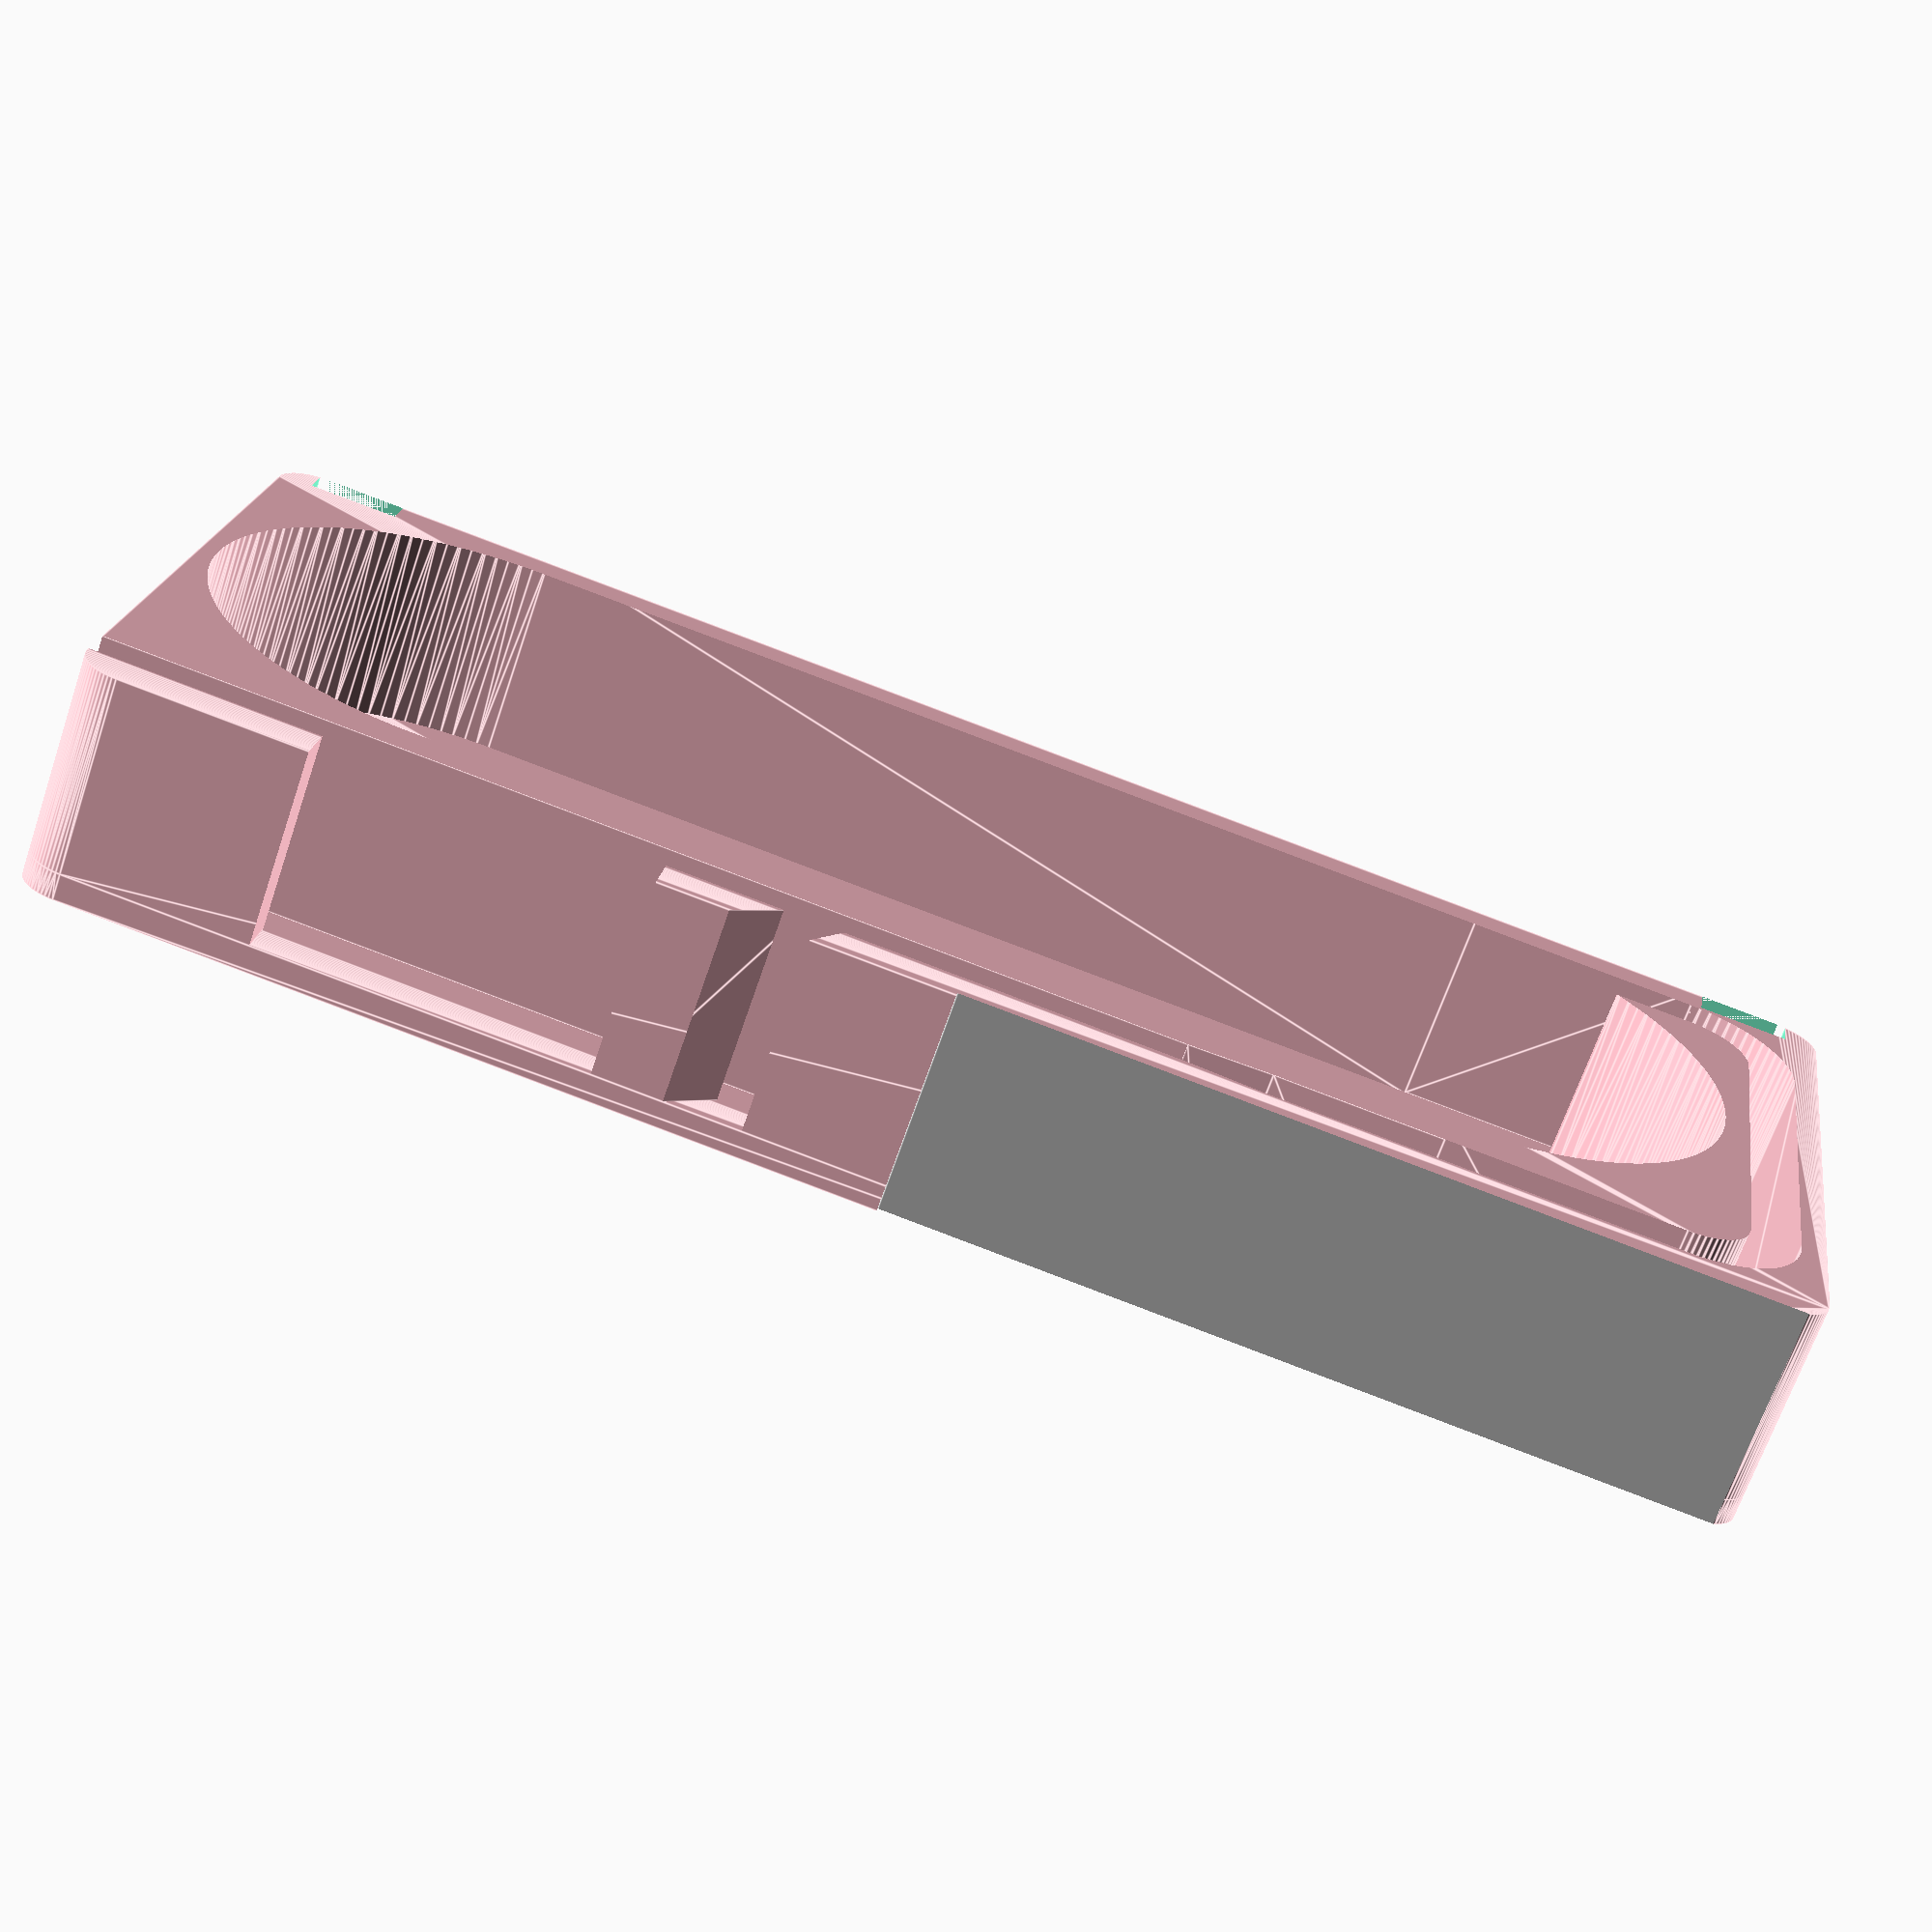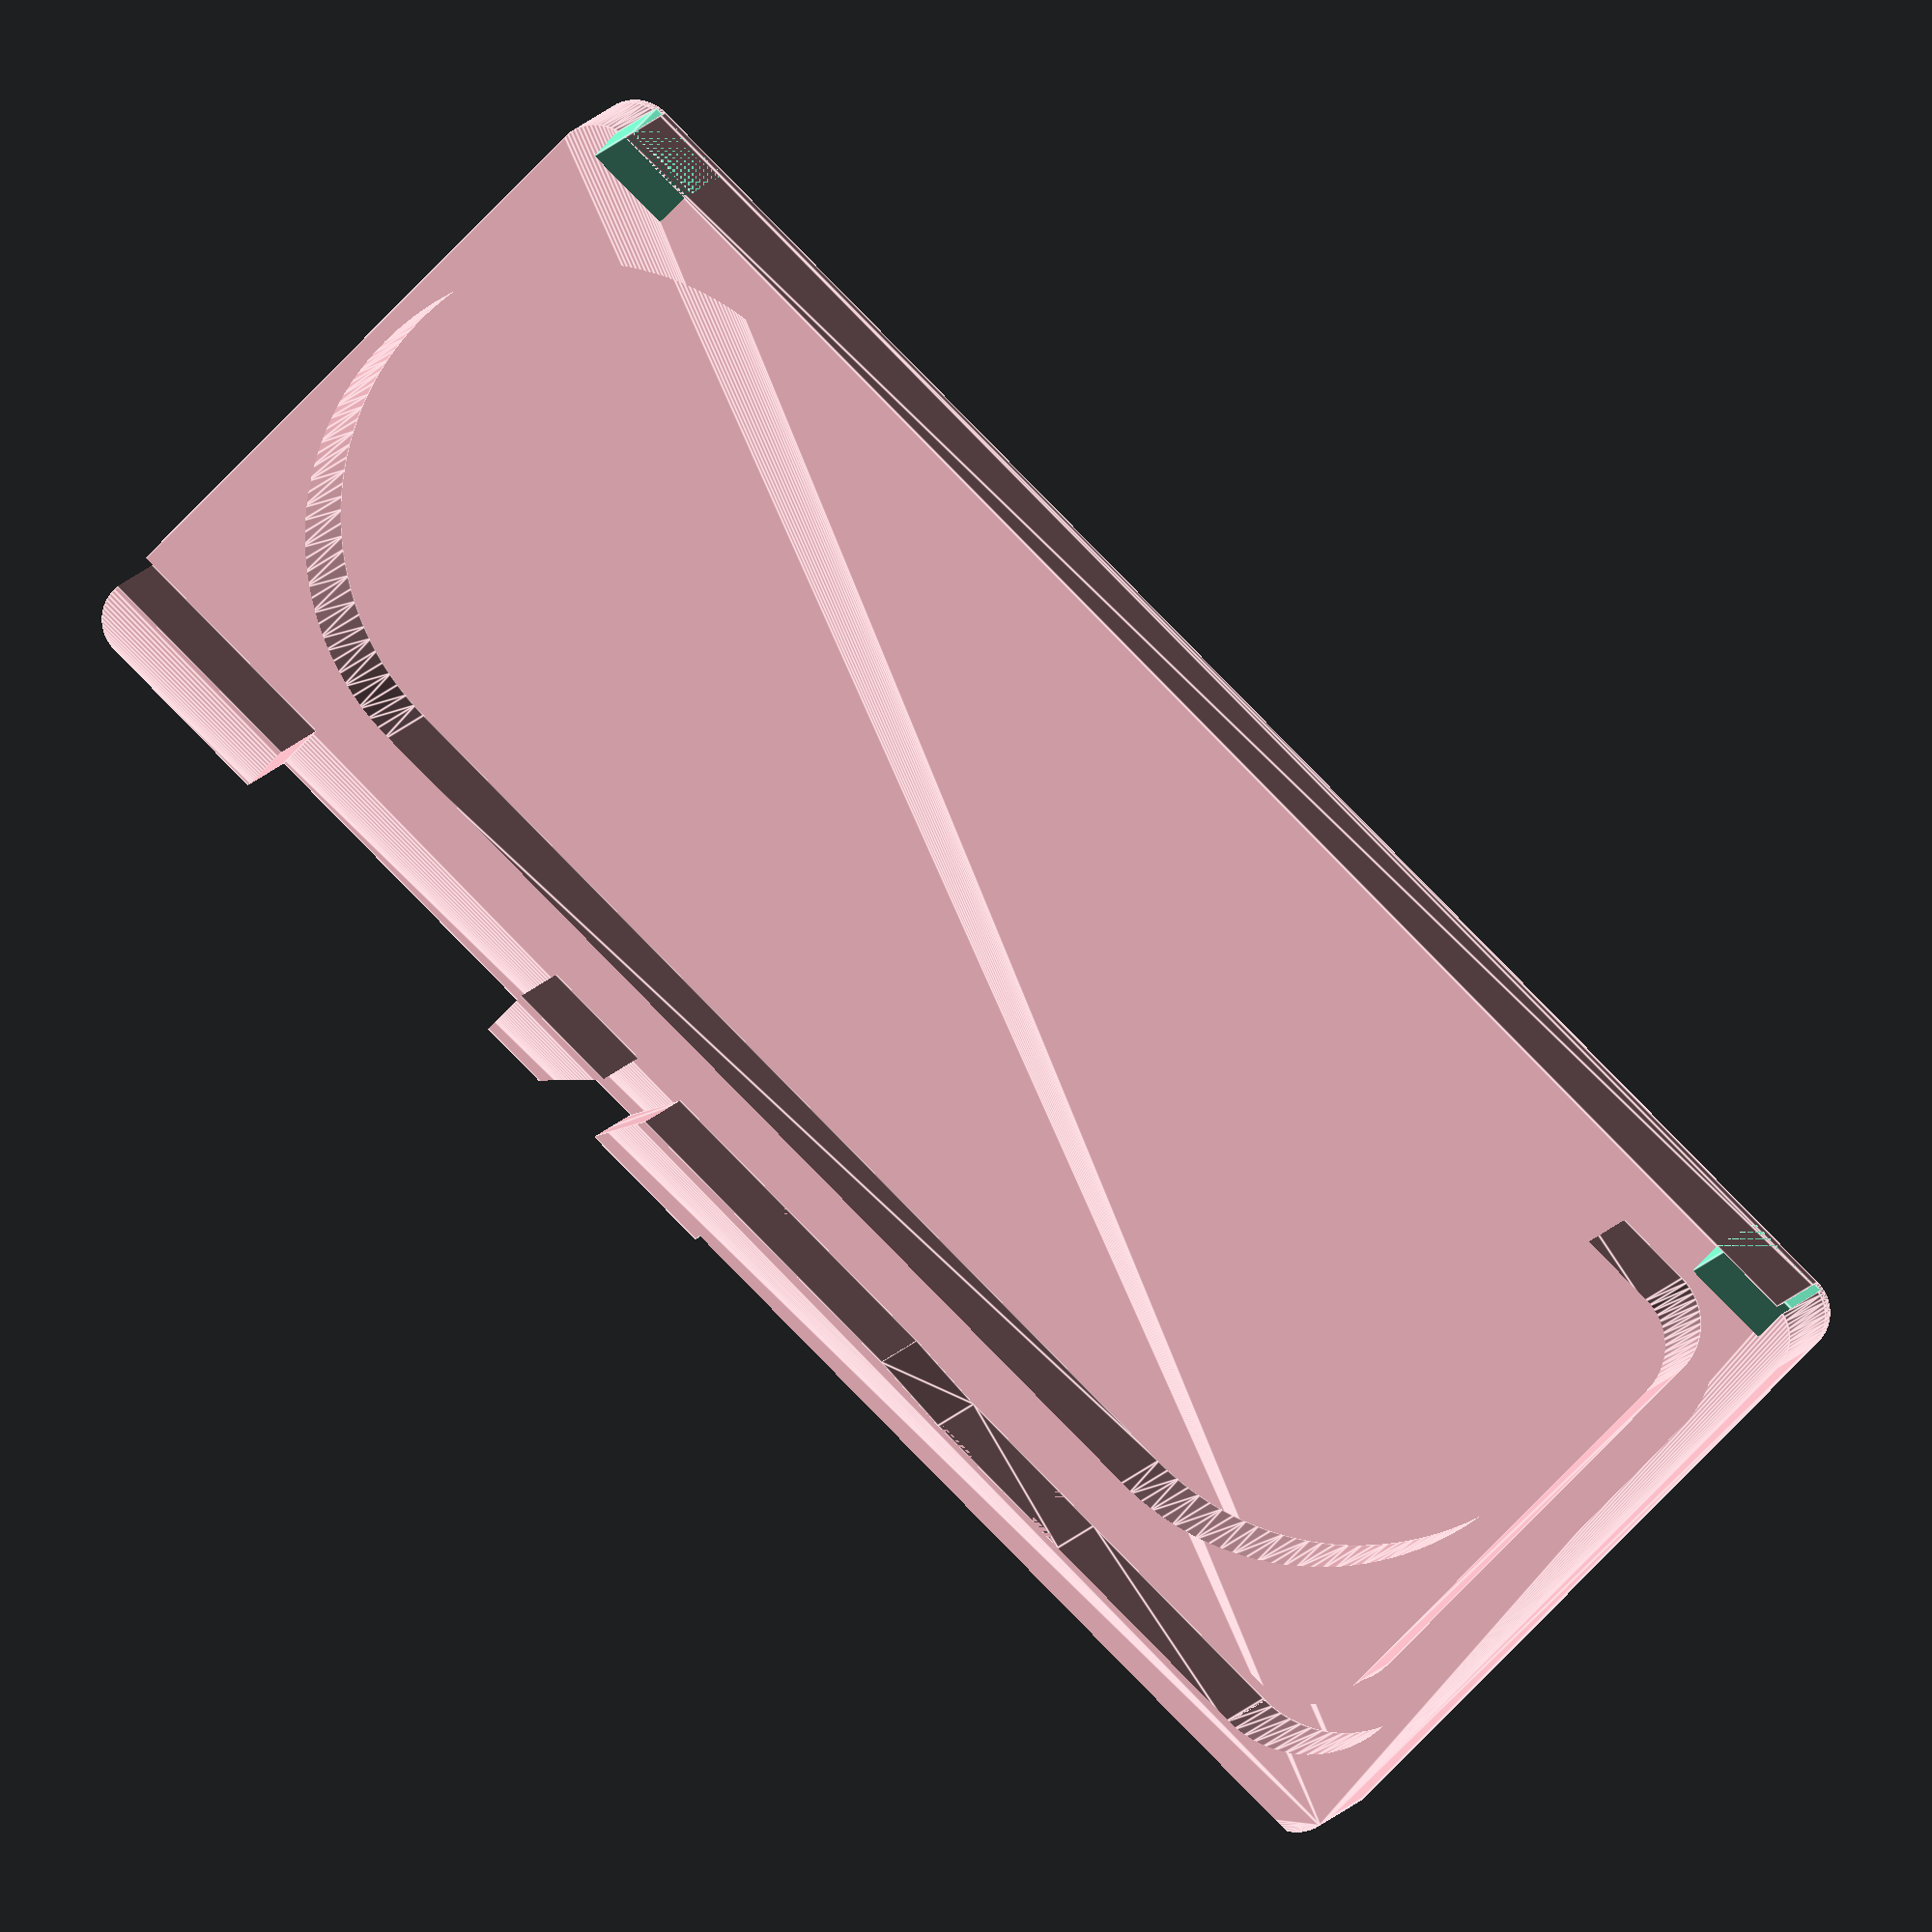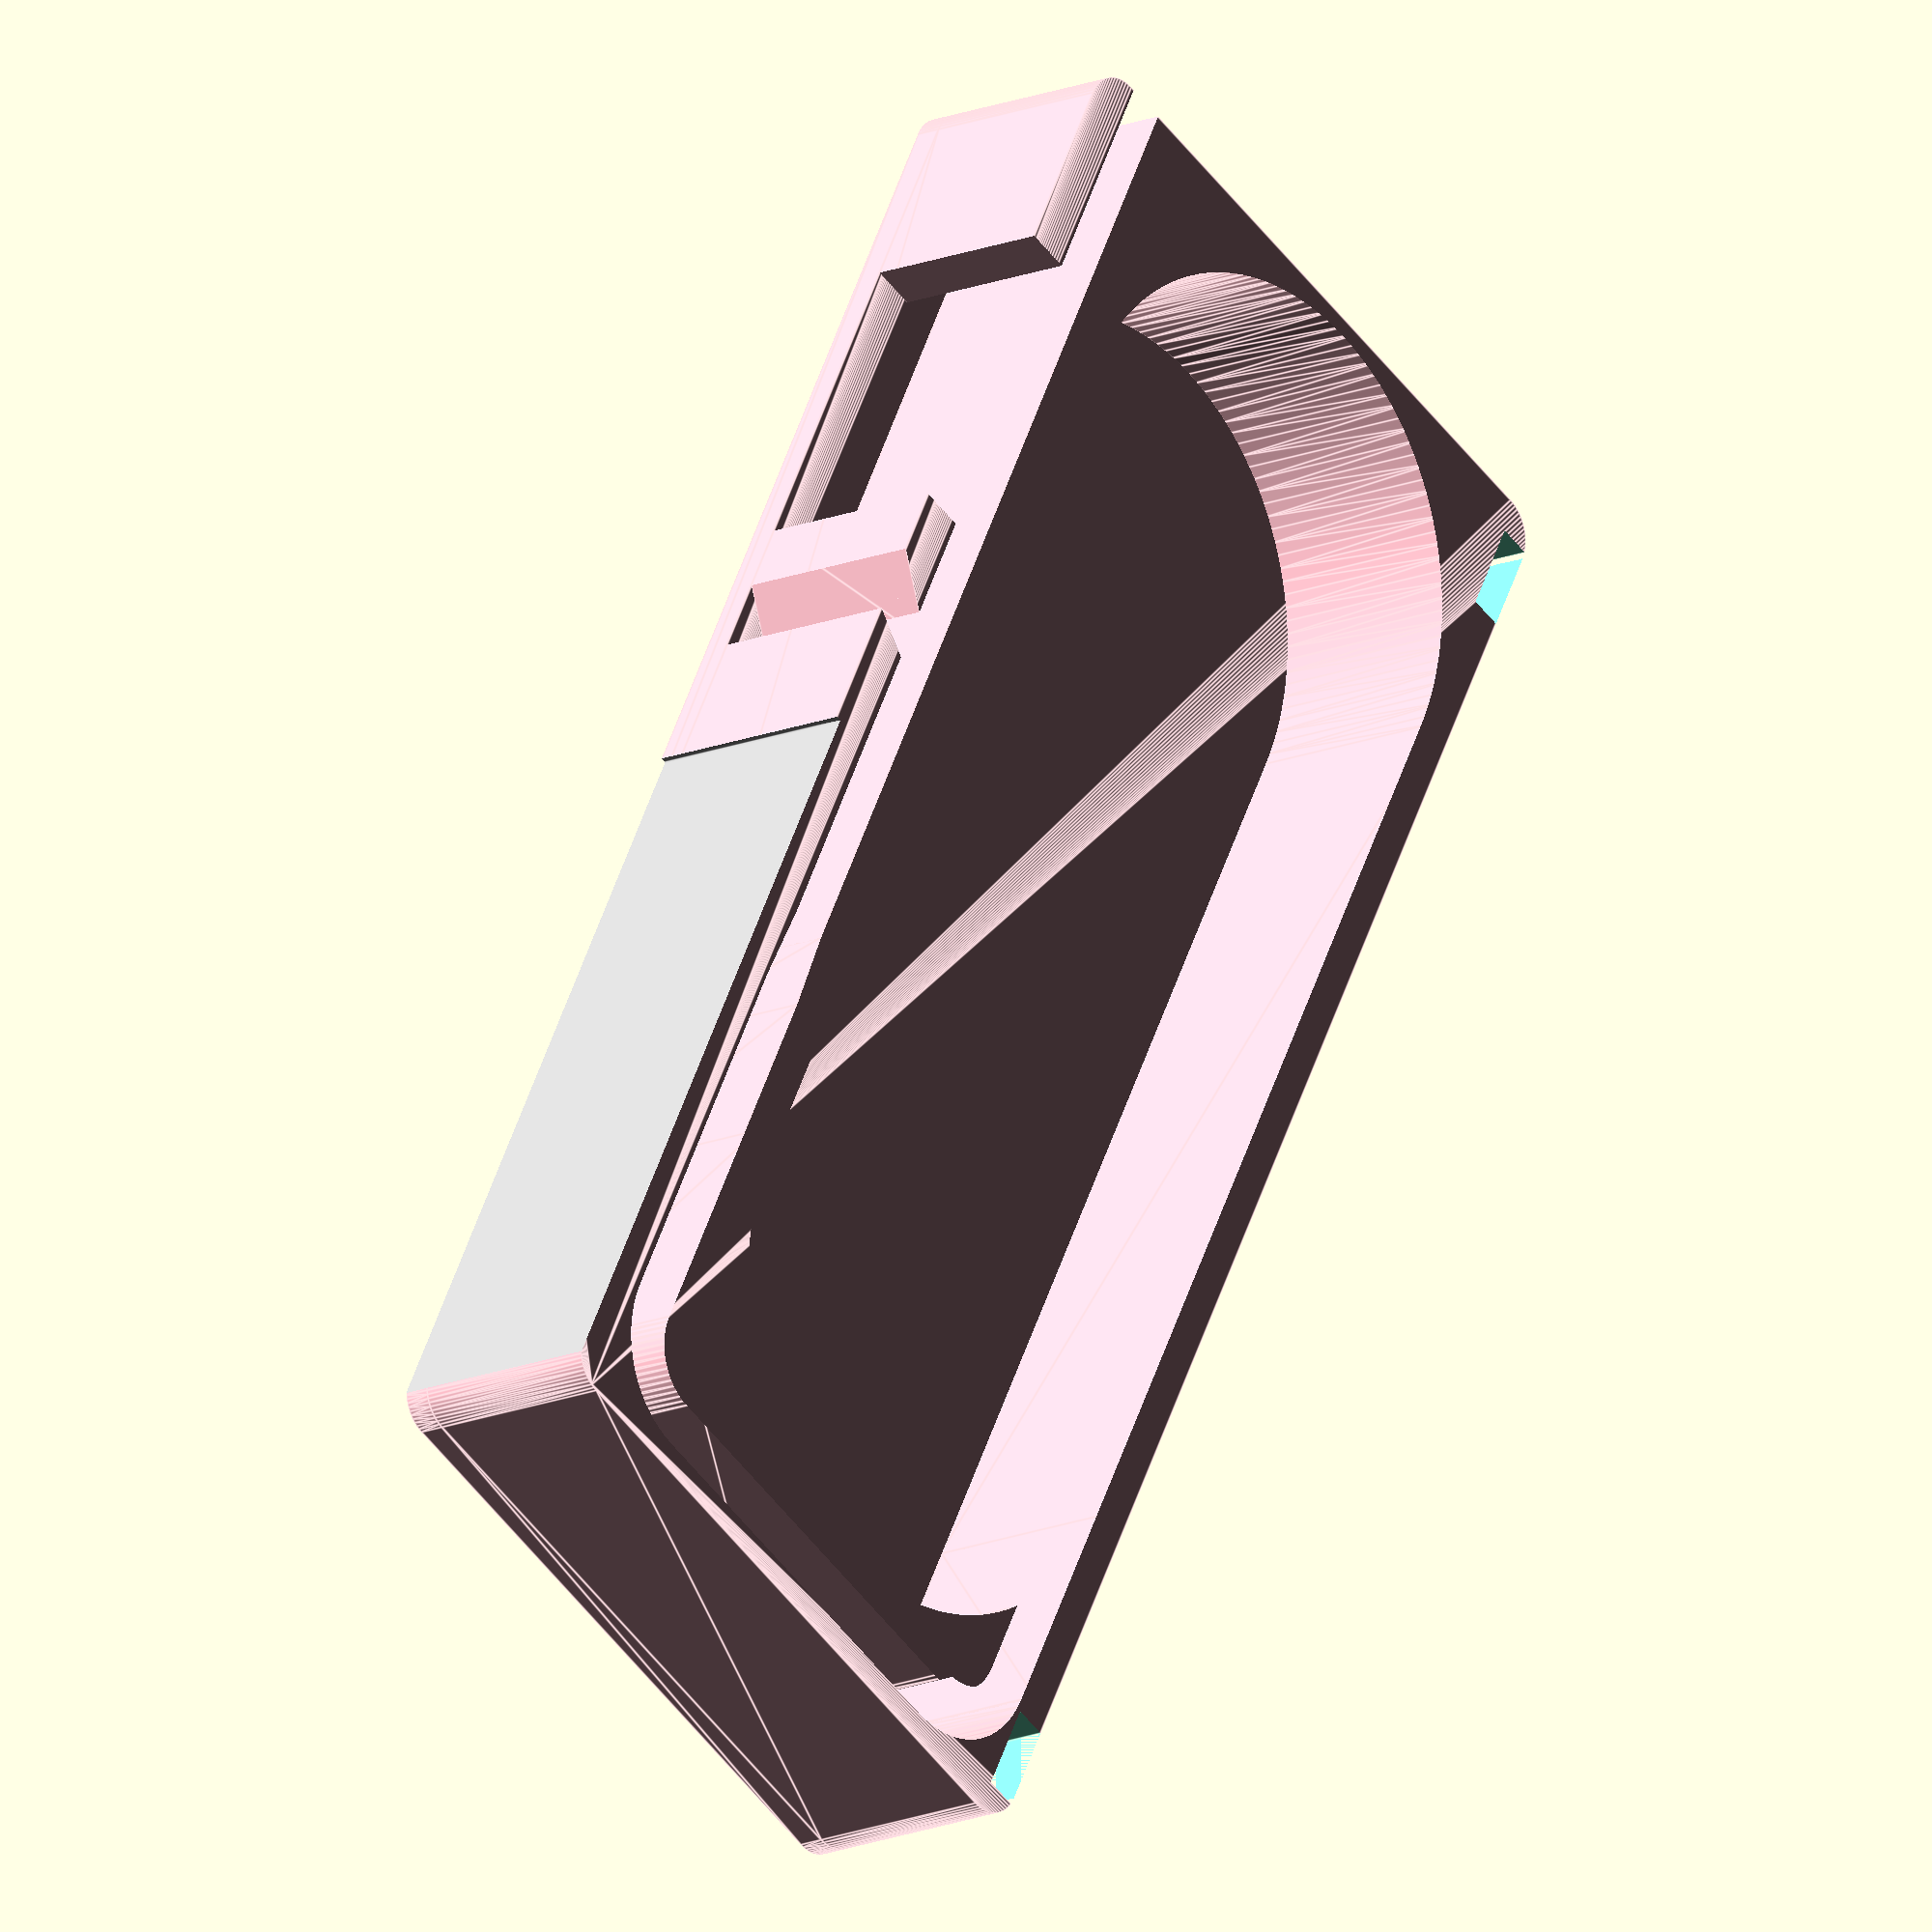
<openscad>
module Path(){
  translate([0, 0, -0.002])union(){
      translate([0, 0, -0.002])hull(){
          translate([0, 0, -0.002])cylinder(d=2.95,h=13.008,$fn=64);
          translate([-14.175, 0, -0.002])cylinder(d=2.95,h=13.008,$fn=64);
        }

      translate([-14.175, 0, -0.002])linear_extrude(height=13)translate([0, 5.225, 0])rotate([0, 0, 180])intersection(){
                difference(){
                  circle(d=13.4);
                  circle(d=7.5);
                }

                translate([0, 0, -0.1])polygon(points=[[0, 0], [0, 0.134e2], [0.134e2, 0.820513355428726644e-15]]);
              }

      translate([0, 0, -0.002])hull(){
          translate([-19.4, 5.224999999999999, -0.002])cylinder(d=2.95,h=13.008,$fn=64);
          translate([-19.4, 30.125000000000007, -0.002])cylinder(d=2.95,h=13.008,$fn=64);
        }

      translate([-19.4, 30.125000000000007, -0.002])linear_extrude(height=13)translate([5.225, 0, 0])rotate([0, 0, 90])intersection(){
                difference(){
                  circle(d=13.4);
                  circle(d=7.5);
                }

                translate([0, 0, -0.1])polygon(points=[[0, 0], [0, 0.134e2], [0.134e2, 0.820513355428726644e-15]]);
              }

      translate([0, 0, -0.002])hull(){
          translate([-14.175, 35.35000000000001, -0.002])cylinder(d=2.95,h=13.008,$fn=64);
          translate([-6.39877952554492e-16, 35.35000000000001, -0.002])cylinder(d=2.95,h=13.008,$fn=64);
        }

    }
}
module SmdDispenser(){
  difference(){
    color("pink")union(){
        translate([0, 0, 1.6])difference(){
            union()translate([2.5, 2.5, 0])hull(){
                  cylinder(d=5,h=12,$fn=64);
                  translate([96, 0, 0])cylinder(d=5,h=12,$fn=64);
                  translate([0, 38.1, 0])cylinder(d=5,h=12,$fn=64);
                  translate([96, 38.1, 0])cylinder(d=5,h=12,$fn=64);
                }

            translate([22.375, 39.12500000000001, -0.002])union(){
                translate([6.39877952554492e-16, -35.35000000000001, -0.002])union(){
                    translate([0, 0, -0.002])Path();
                    translate([0, 14.950000000000005, 0])hull(){
                        translate([0, 0, -0.1])cylinder(d=32.85,h=13.208,$fn=132);
                        translate([61.19999999999999, 0, -0.1])cylinder(d=32.85,h=13.408,$fn=132);
                      }

                  }

                translate([0, 0, -0.004])hull(){
                    translate([0, -1.475, -0.004])cube([10, 2.95, 12.016]);
                    translate([5, -1.225, -0.004])cube([10, 2.45, 12.016]);
                  }

                translate([0, -1.225, -0.004])color("blue")cube([101, 2.45, 12.016]);
                translate([37, 0, -0.004])hull(){
                    translate([1, 7.374999999999999, -0.004])cube([6, 0.001, 12.016]);
                    translate([-3, 0, -0.004])cube([3, 0.001, 12.016]);
                  }

                translate([45, 0, -0.1])cube([20, 8.85, 13.208]);
              }

          }

        union()translate([2.5, 2.5, 0])hull(){
              cylinder(d=5,h=1.6,$fn=64);
              translate([96, 0, 0])cylinder(d=5,h=1.6,$fn=64);
              translate([0, 38.1, 0])cylinder(d=5,h=1.6,$fn=64);
              translate([96, 38.1, 0])cylinder(d=5,h=1.6,$fn=64);
            }

      }

    translate([-0.1, 42.75, -0.1])color("silver")cube([50.2, 0.5, 14.8]);
    translate([0, 0, 1])color("Aquamarine")union(){
          translate([2, 0, -0.1])cube([5.5, 2.05, 14.8]);
          translate([93.5, 0, -0.1])cube([5.5, 2.05, 15]);
        }

  }
}
$fn=64;
SmdDispenser();

</openscad>
<views>
elev=67.0 azim=188.7 roll=341.2 proj=p view=edges
elev=353.8 azim=224.6 roll=10.1 proj=o view=edges
elev=195.8 azim=118.0 roll=228.8 proj=o view=edges
</views>
